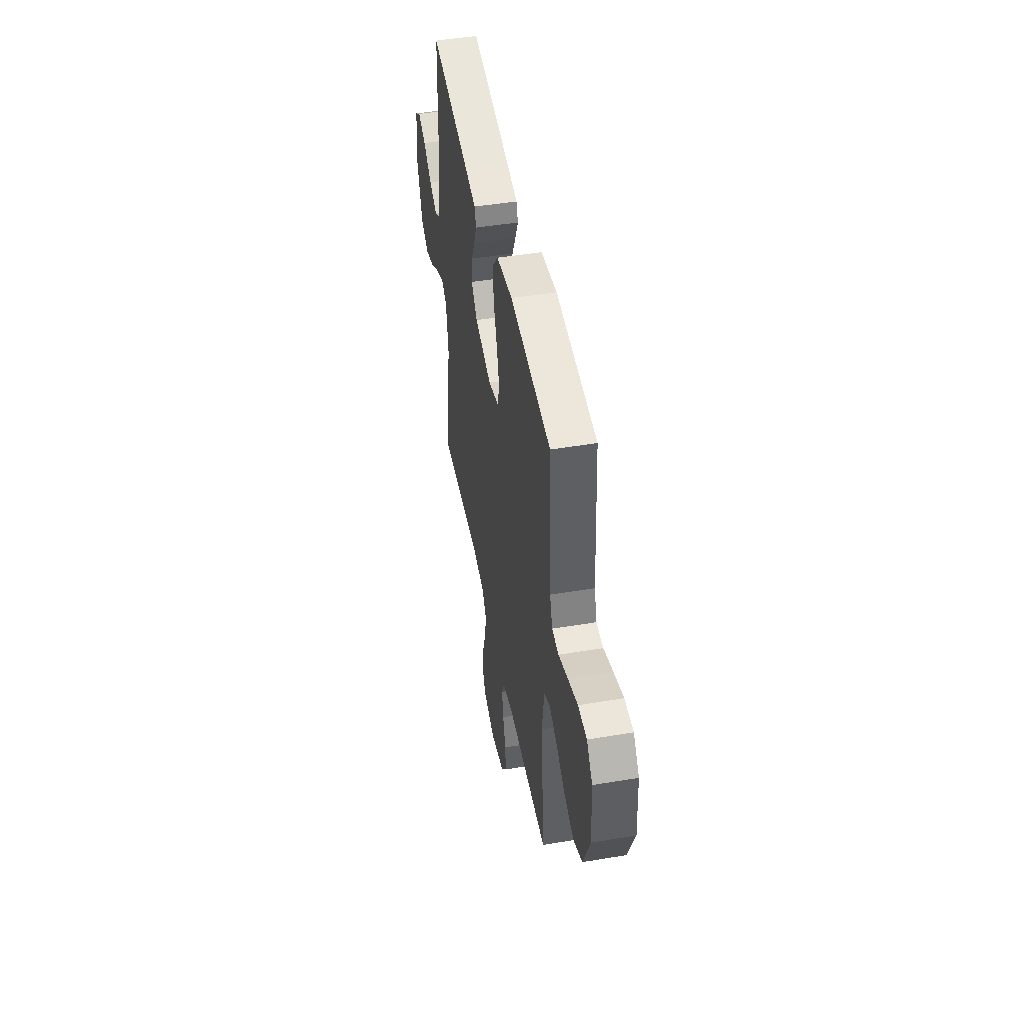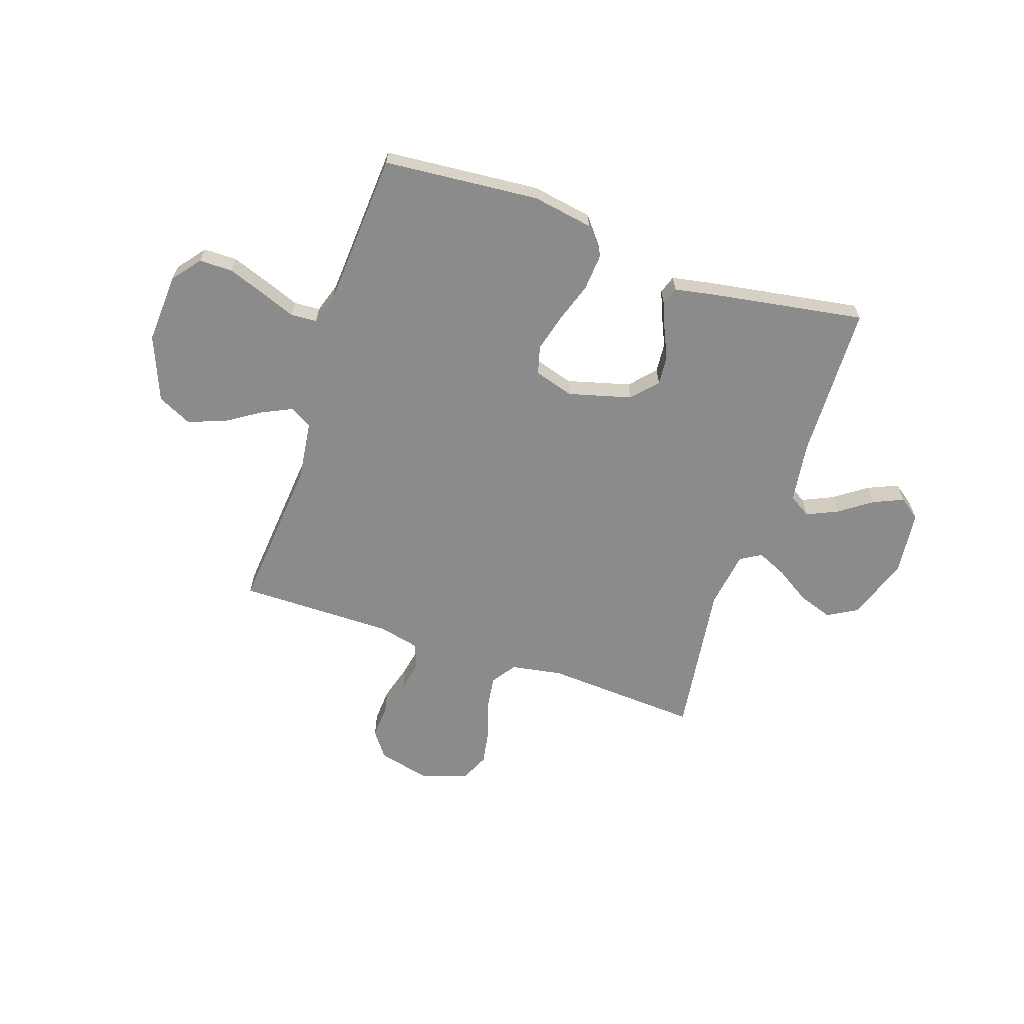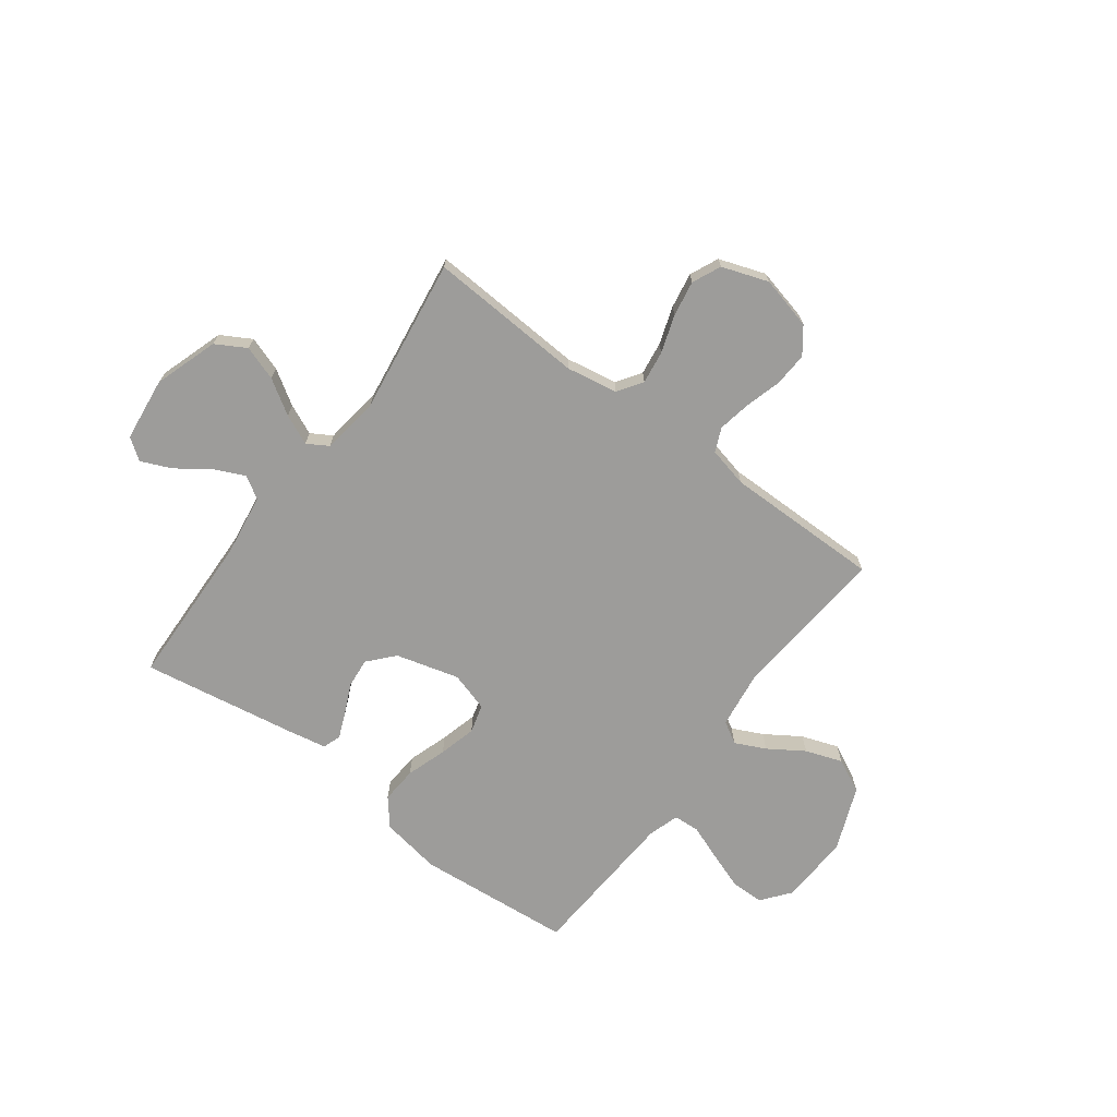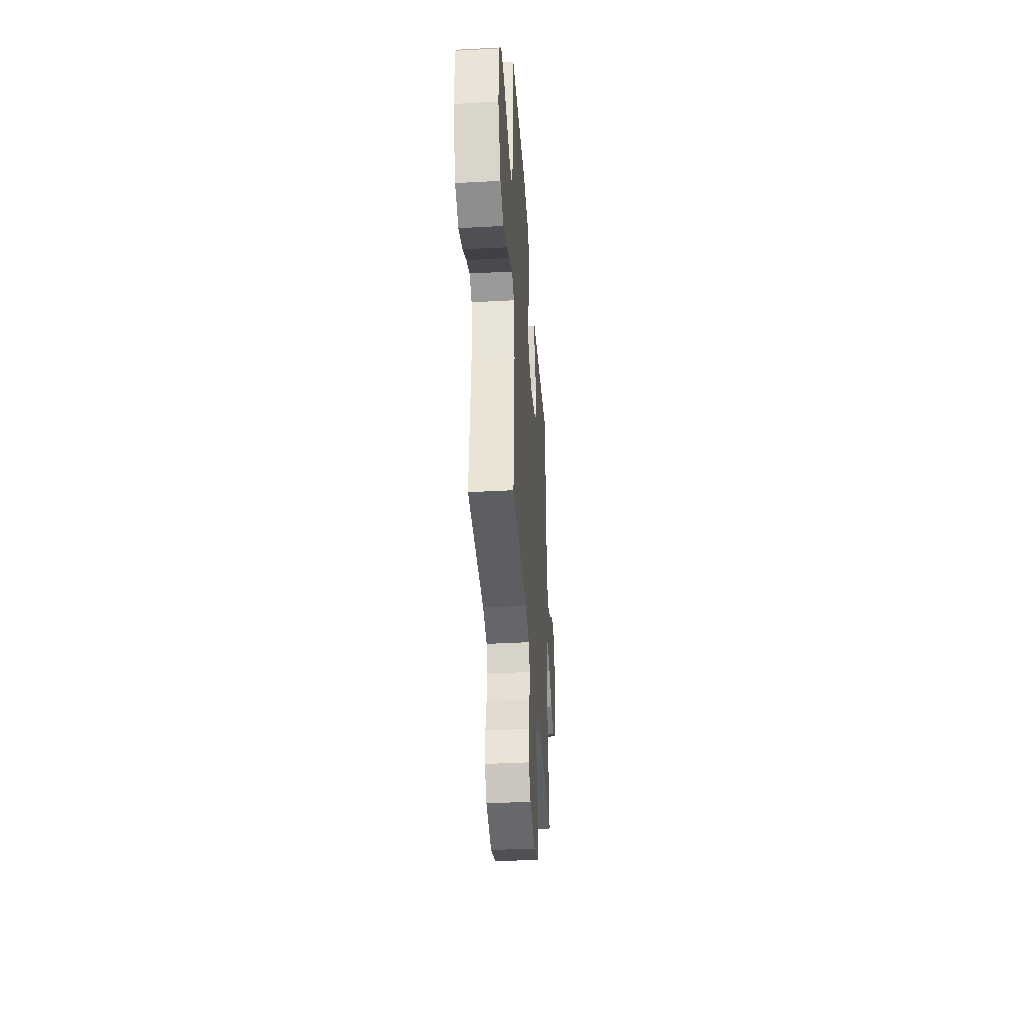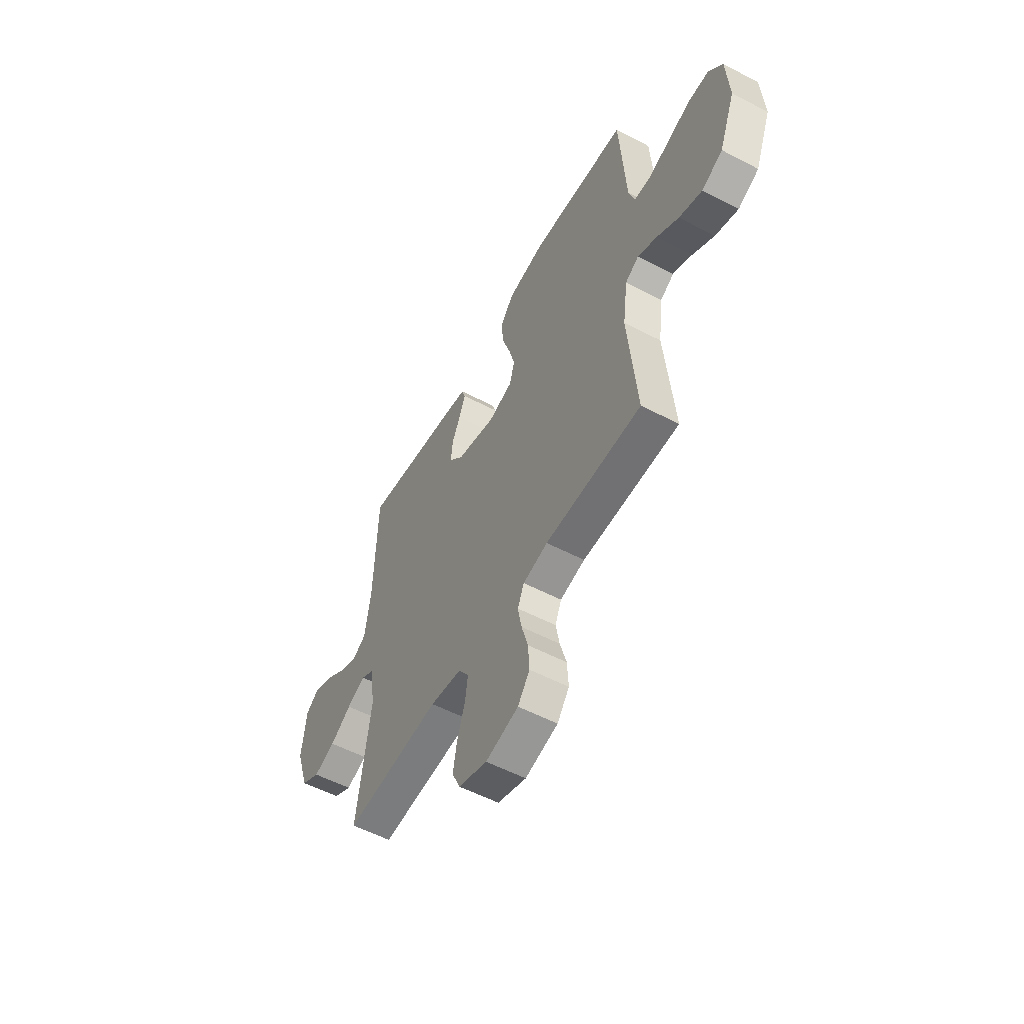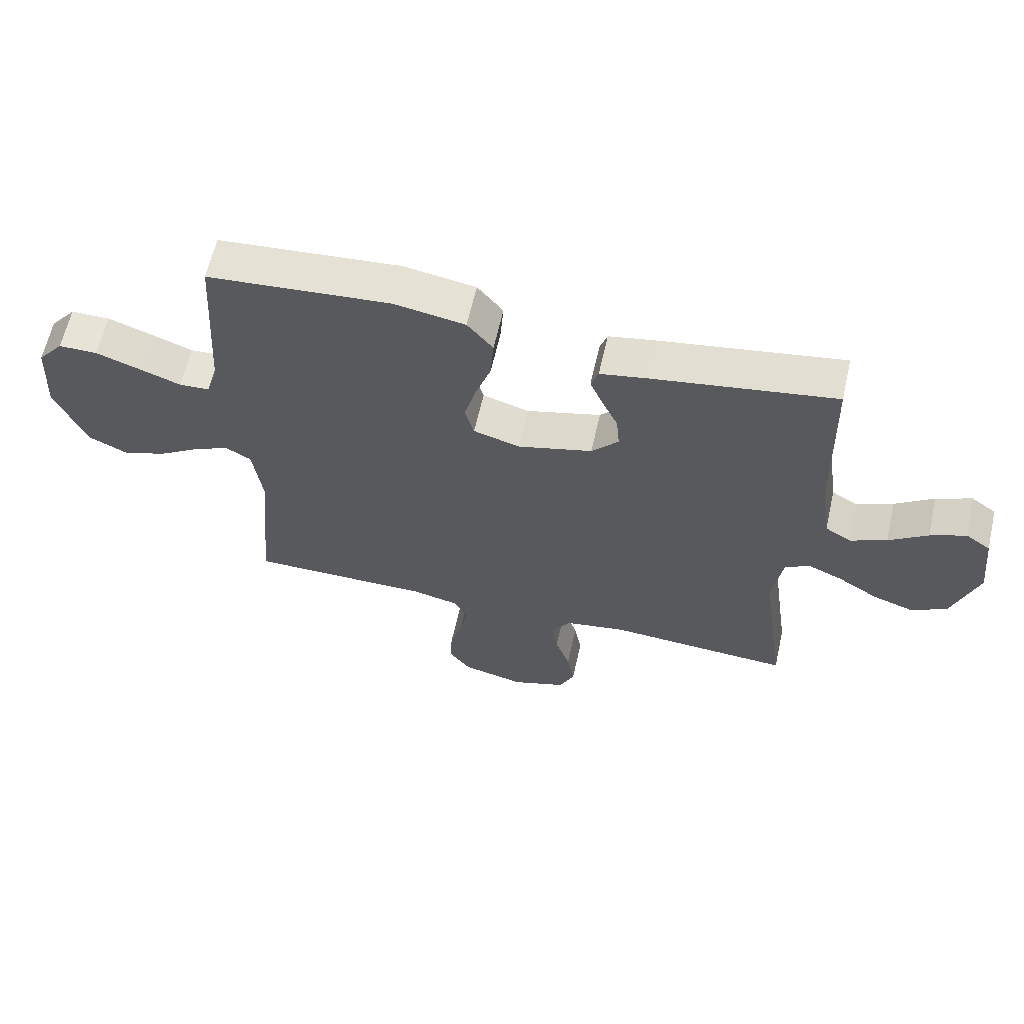
<metadata>
{"format":"obj","ext":"obj","renderer":"f3d","projection":"perspective","resolution":1024,"background":"white","views":[{"elev":47.5,"azim":-100.7,"up":"+Z"},{"elev":-63.8,"azim":-18.7,"up":"+Y"},{"elev":-70.1,"azim":143.4,"up":"+Y"},{"elev":-38.8,"azim":-86.1,"up":"+Z"},{"elev":-55.5,"azim":-118.8,"up":"+Z"},{"elev":62.6,"azim":12.7,"up":"+Z"}]}
</metadata>
<code>
v -0.5 0.07 0.5
v -0.2 0.07 0.526
v -0.083 0.07 0.506
v -0.041 0.07 0.454
v -0.046 0.07 0.383
v -0.072 0.07 0.305
v -0.091 0.07 0.233
v -0.076 0.07 0.178
v 0 0.07 0.155
v 0.122 0.07 0.188
v 0.166 0.07 0.237
v 0.161 0.07 0.294
v 0.135 0.07 0.351
v 0.114 0.07 0.402
v 0.126 0.07 0.437
v 0.2 0.07 0.451
v 0.5 0.07 0.5
v 0.509 0.07 0.2
v 0.526 0.07 0.082
v 0.569 0.07 0.056
v 0.628 0.07 0.083
v 0.691 0.07 0.128
v 0.749 0.07 0.153
v 0.79 0.07 0.123
v 0.804 0.07 0
v 0.763 0.07 -0.123
v 0.705 0.07 -0.156
v 0.638 0.07 -0.133
v 0.572 0.07 -0.091
v 0.514 0.07 -0.065
v 0.474 0.07 -0.089
v 0.458 0.07 -0.2
v 0.5 0.07 -0.5
v 0.2 0.07 -0.482
v 0.101 0.07 -0.499
v 0.069 0.07 -0.546
v 0.078 0.07 -0.61
v 0.102 0.07 -0.682
v 0.114 0.07 -0.751
v 0.089 0.07 -0.806
v 0 0.07 -0.837
v -0.102 0.07 -0.812
v -0.139 0.07 -0.762
v -0.135 0.07 -0.696
v -0.115 0.07 -0.626
v -0.103 0.07 -0.563
v -0.123 0.07 -0.517
v -0.2 0.07 -0.499
v -0.5 0.07 -0.5
v -0.473 0.07 -0.2
v -0.488 0.07 -0.085
v -0.53 0.07 -0.06
v -0.589 0.07 -0.088
v -0.657 0.07 -0.132
v -0.728 0.07 -0.157
v -0.793 0.07 -0.125
v -0.843 0.07 0
v -0.835 0.07 0.136
v -0.792 0.07 0.19
v -0.728 0.07 0.19
v -0.656 0.07 0.164
v -0.588 0.07 0.138
v -0.538 0.07 0.141
v -0.519 0.07 0.2
v -0.5 0 0.5
v -0.2 0 0.526
v -0.083 0 0.506
v -0.041 0 0.454
v -0.046 0 0.383
v -0.072 0 0.305
v -0.091 0 0.233
v -0.076 0 0.178
v 0 0 0.155
v 0.122 0 0.188
v 0.166 0 0.237
v 0.161 0 0.294
v 0.135 0 0.351
v 0.114 0 0.402
v 0.126 0 0.437
v 0.2 0 0.451
v 0.5 0 0.5
v 0.509 0 0.2
v 0.526 0 0.082
v 0.569 0 0.056
v 0.628 0 0.083
v 0.691 0 0.128
v 0.749 0 0.153
v 0.79 0 0.123
v 0.804 0 0
v 0.763 0 -0.123
v 0.705 0 -0.156
v 0.638 0 -0.133
v 0.572 0 -0.091
v 0.514 0 -0.065
v 0.474 0 -0.089
v 0.458 0 -0.2
v 0.5 0 -0.5
v 0.2 0 -0.482
v 0.101 0 -0.499
v 0.069 0 -0.546
v 0.078 0 -0.61
v 0.102 0 -0.682
v 0.114 0 -0.751
v 0.089 0 -0.806
v 0 0 -0.837
v -0.102 0 -0.812
v -0.139 0 -0.762
v -0.135 0 -0.696
v -0.115 0 -0.626
v -0.103 0 -0.563
v -0.123 0 -0.517
v -0.2 0 -0.499
v -0.5 0 -0.5
v -0.473 0 -0.2
v -0.488 0 -0.085
v -0.53 0 -0.06
v -0.589 0 -0.088
v -0.657 0 -0.132
v -0.728 0 -0.157
v -0.793 0 -0.125
v -0.843 0 0
v -0.835 0 0.136
v -0.792 0 0.19
v -0.728 0 0.19
v -0.656 0 0.164
v -0.588 0 0.138
v -0.538 0 0.141
v -0.519 0 0.2
f 59 60 61 62
f 57 58 59 62
f 57 62 63
f 56 57 63
f 53 54 55 56
f 52 53 56 63
f 51 52 63 64
f 48 49 50
f 47 48 50 51
f 42 43 44 45
f 42 45 46
f 41 42 46
f 40 41 46
f 37 38 39 40
f 36 37 40 46
f 35 36 46 47
f 32 33 34
f 31 32 34 35
f 26 27 28 29
f 26 29 30
f 25 26 30
f 24 25 30
f 21 22 23 24
f 20 21 24 30
f 19 20 30 31
f 15 16 17 18
f 12 13 14 15
f 12 15 18 19
f 3 4 5 6
f 3 6 7
f 2 3 7
f 1 2 7 8
f 51 64 1 8
f 47 51 8 9
f 35 47 9 10
f 31 35 10 11
f 11 12 19 31
f 126 125 124 123
f 126 123 122 121
f 127 126 121
f 127 121 120
f 120 119 118 117
f 127 120 117 116
f 128 127 116 115
f 114 113 112
f 115 114 112 111
f 109 108 107 106
f 110 109 106
f 110 106 105
f 110 105 104
f 104 103 102 101
f 110 104 101 100
f 111 110 100 99
f 98 97 96
f 99 98 96 95
f 93 92 91 90
f 94 93 90
f 94 90 89
f 94 89 88
f 88 87 86 85
f 94 88 85 84
f 95 94 84 83
f 82 81 80 79
f 79 78 77 76
f 83 82 79 76
f 70 69 68 67
f 71 70 67
f 71 67 66
f 72 71 66 65
f 72 65 128 115
f 73 72 115 111
f 74 73 111 99
f 75 74 99 95
f 95 83 76 75
f 1 65 66 2
f 2 66 67 3
f 3 67 68 4
f 4 68 69 5
f 5 69 70 6
f 6 70 71 7
f 7 71 72 8
f 8 72 73 9
f 9 73 74 10
f 10 74 75 11
f 11 75 76 12
f 12 76 77 13
f 13 77 78 14
f 14 78 79 15
f 15 79 80 16
f 16 80 81 17
f 17 81 82 18
f 18 82 83 19
f 19 83 84 20
f 20 84 85 21
f 21 85 86 22
f 22 86 87 23
f 23 87 88 24
f 24 88 89 25
f 25 89 90 26
f 26 90 91 27
f 27 91 92 28
f 28 92 93 29
f 29 93 94 30
f 30 94 95 31
f 31 95 96 32
f 32 96 97 33
f 33 97 98 34
f 34 98 99 35
f 35 99 100 36
f 36 100 101 37
f 37 101 102 38
f 38 102 103 39
f 39 103 104 40
f 40 104 105 41
f 41 105 106 42
f 42 106 107 43
f 43 107 108 44
f 44 108 109 45
f 45 109 110 46
f 46 110 111 47
f 47 111 112 48
f 48 112 113 49
f 49 113 114 50
f 50 114 115 51
f 51 115 116 52
f 52 116 117 53
f 53 117 118 54
f 54 118 119 55
f 55 119 120 56
f 56 120 121 57
f 57 121 122 58
f 58 122 123 59
f 59 123 124 60
f 60 124 125 61
f 61 125 126 62
f 62 126 127 63
f 63 127 128 64
f 64 128 65 1

</code>
